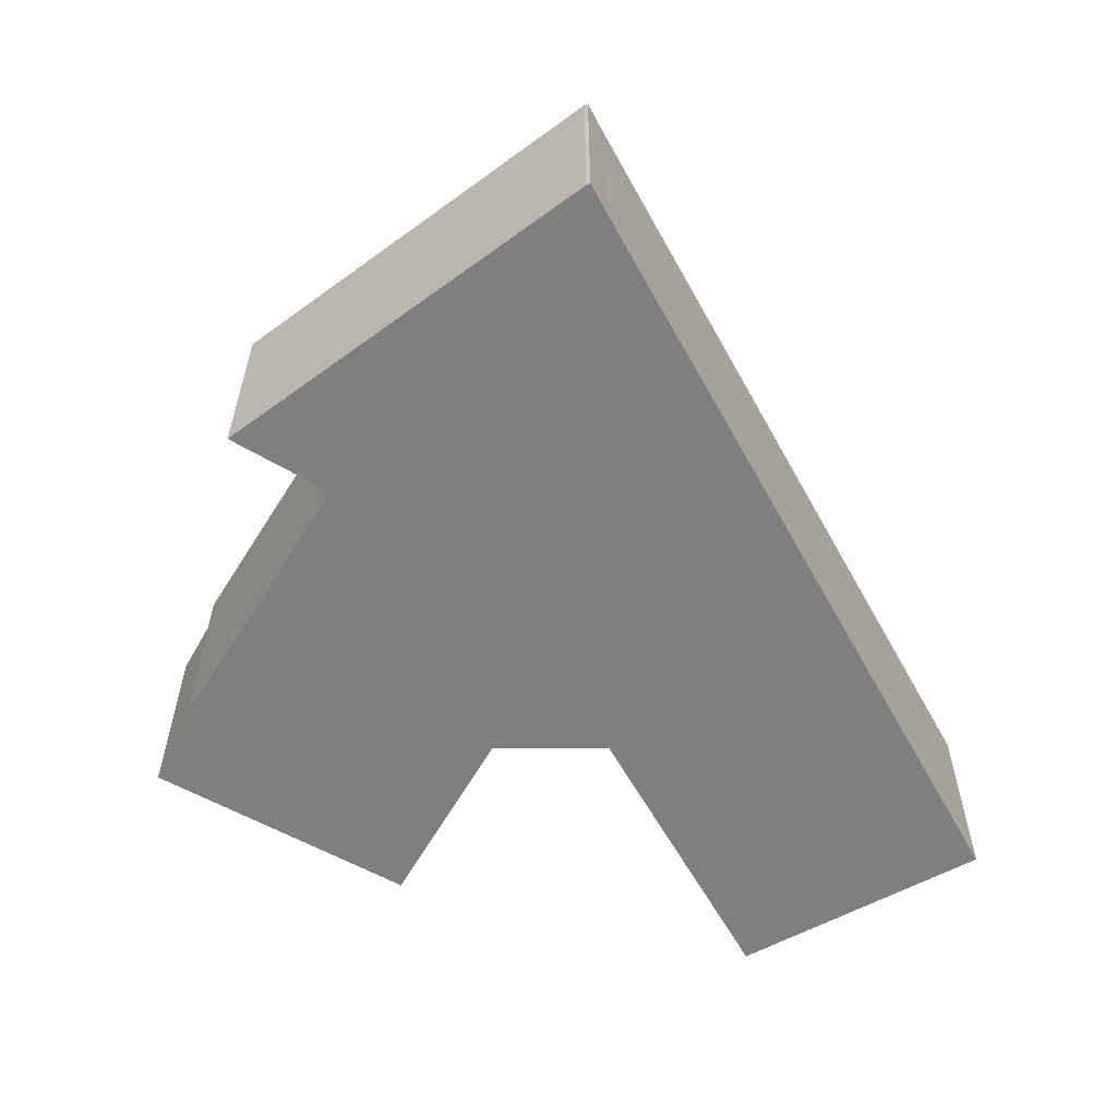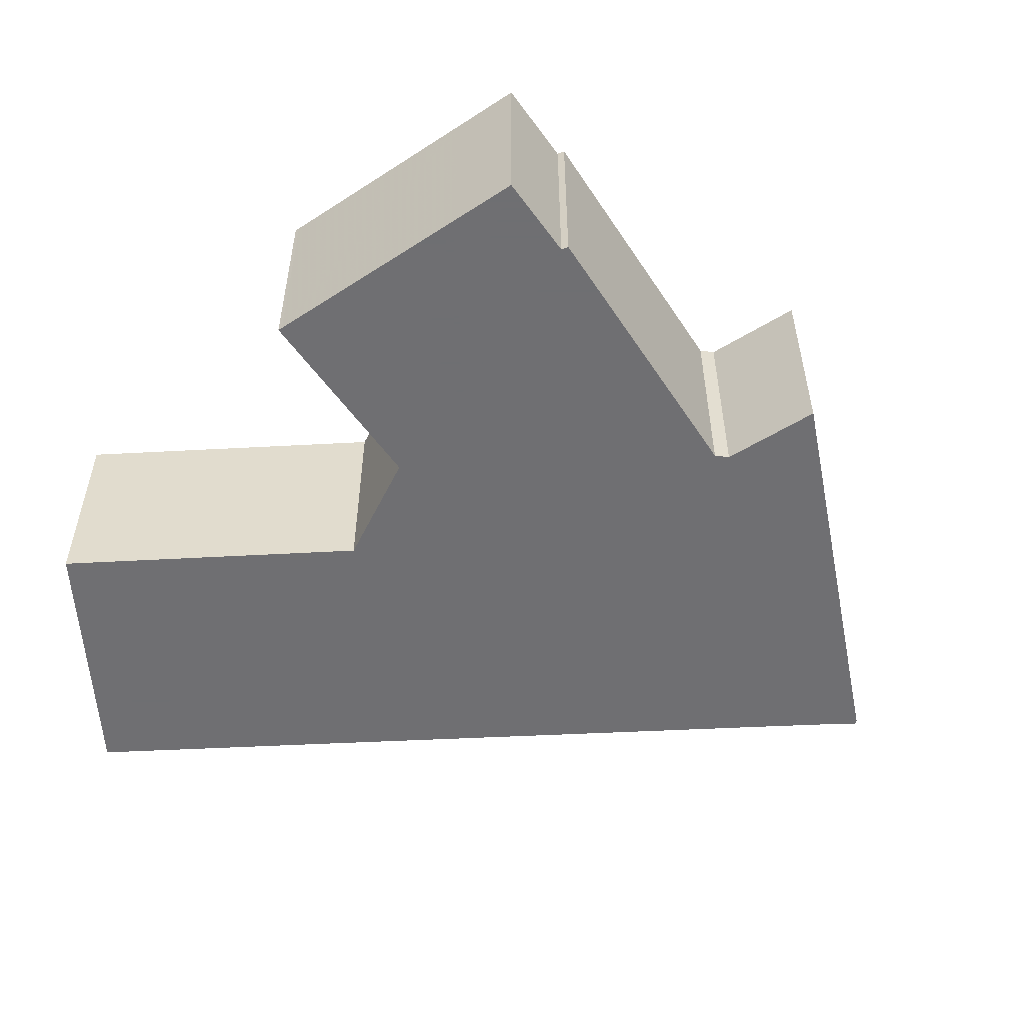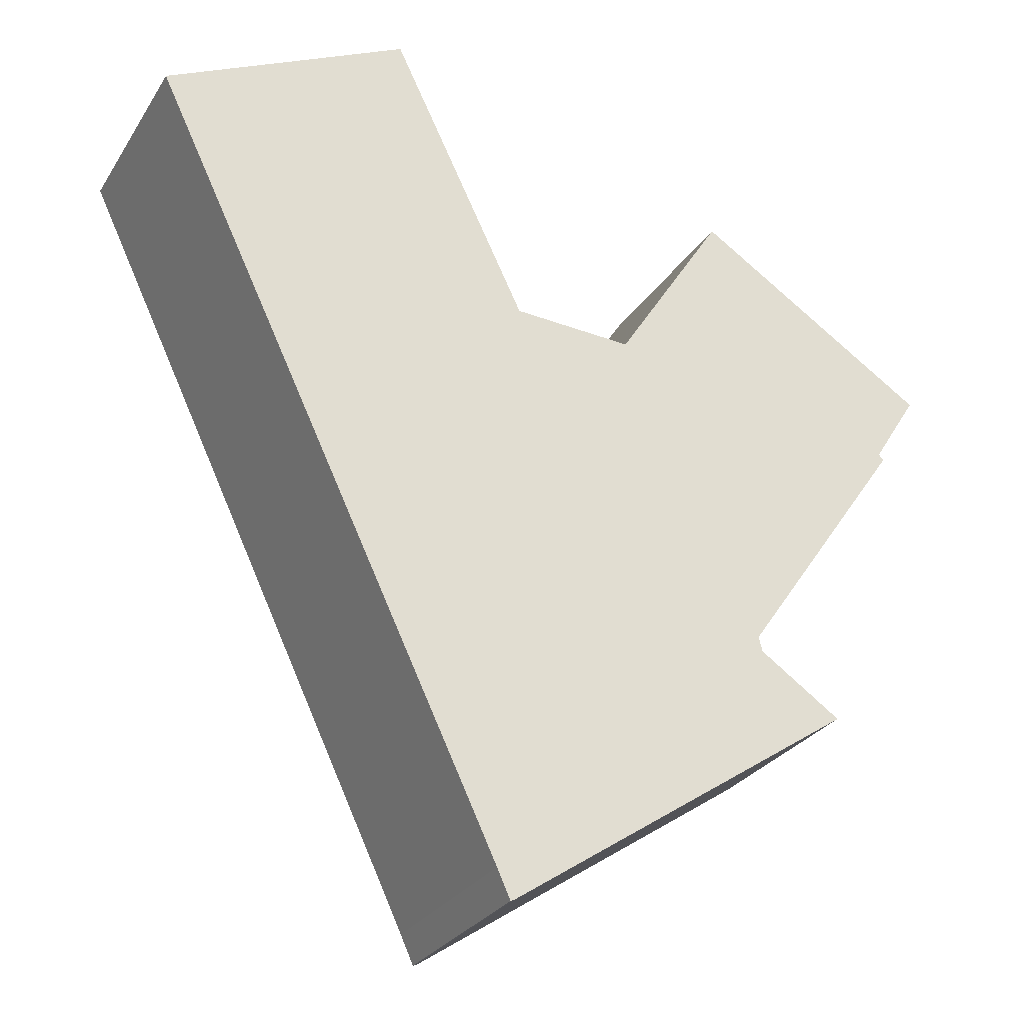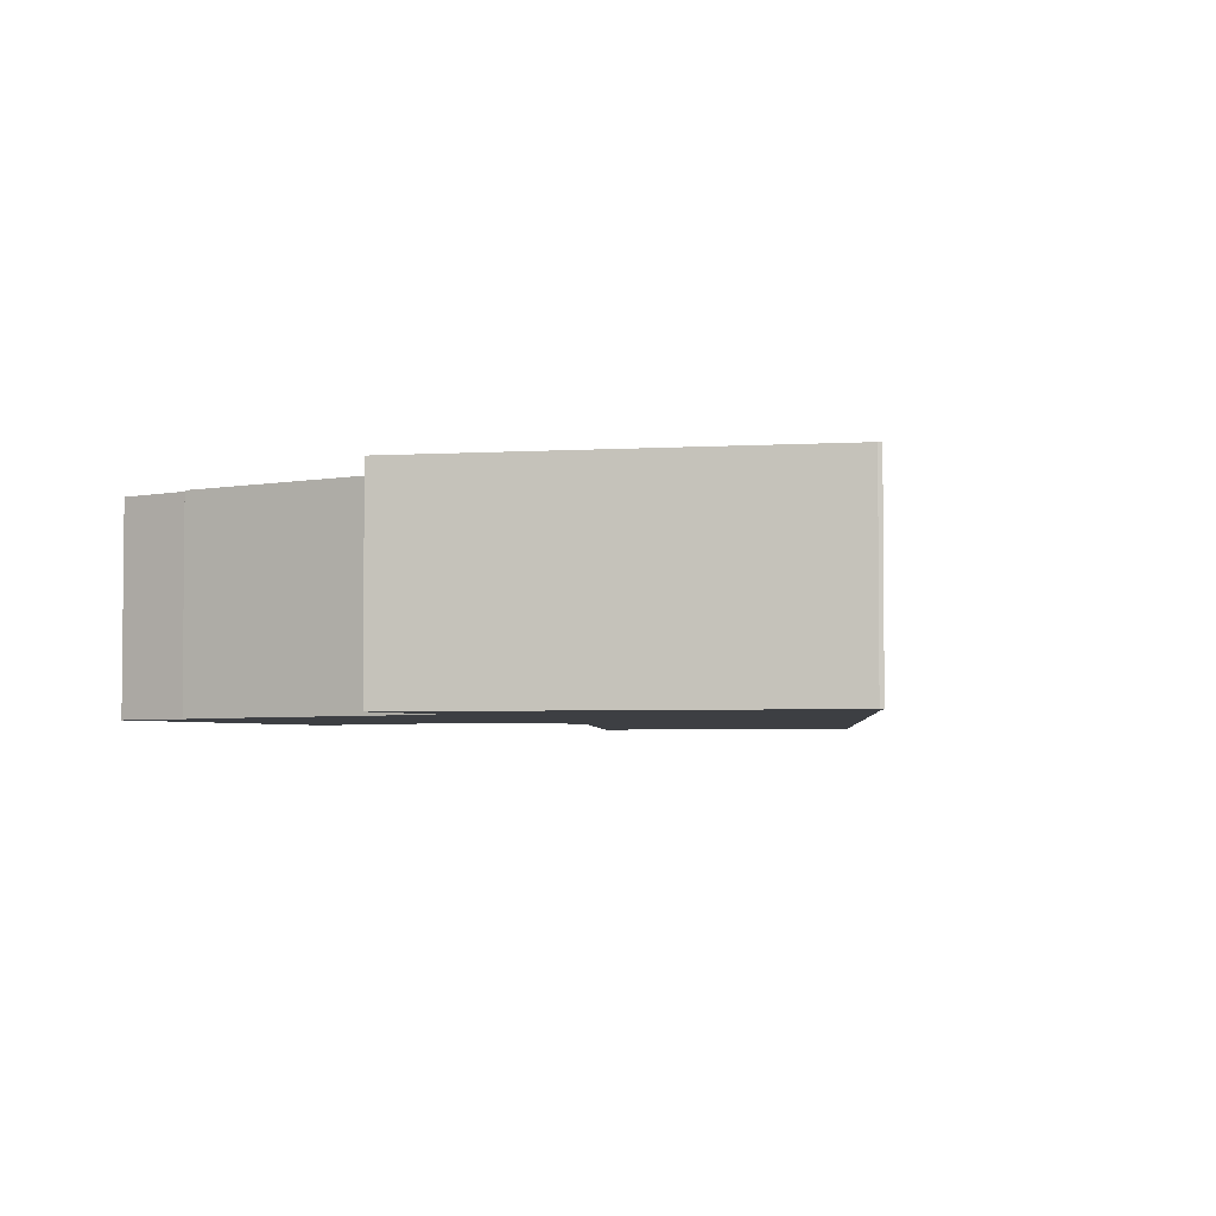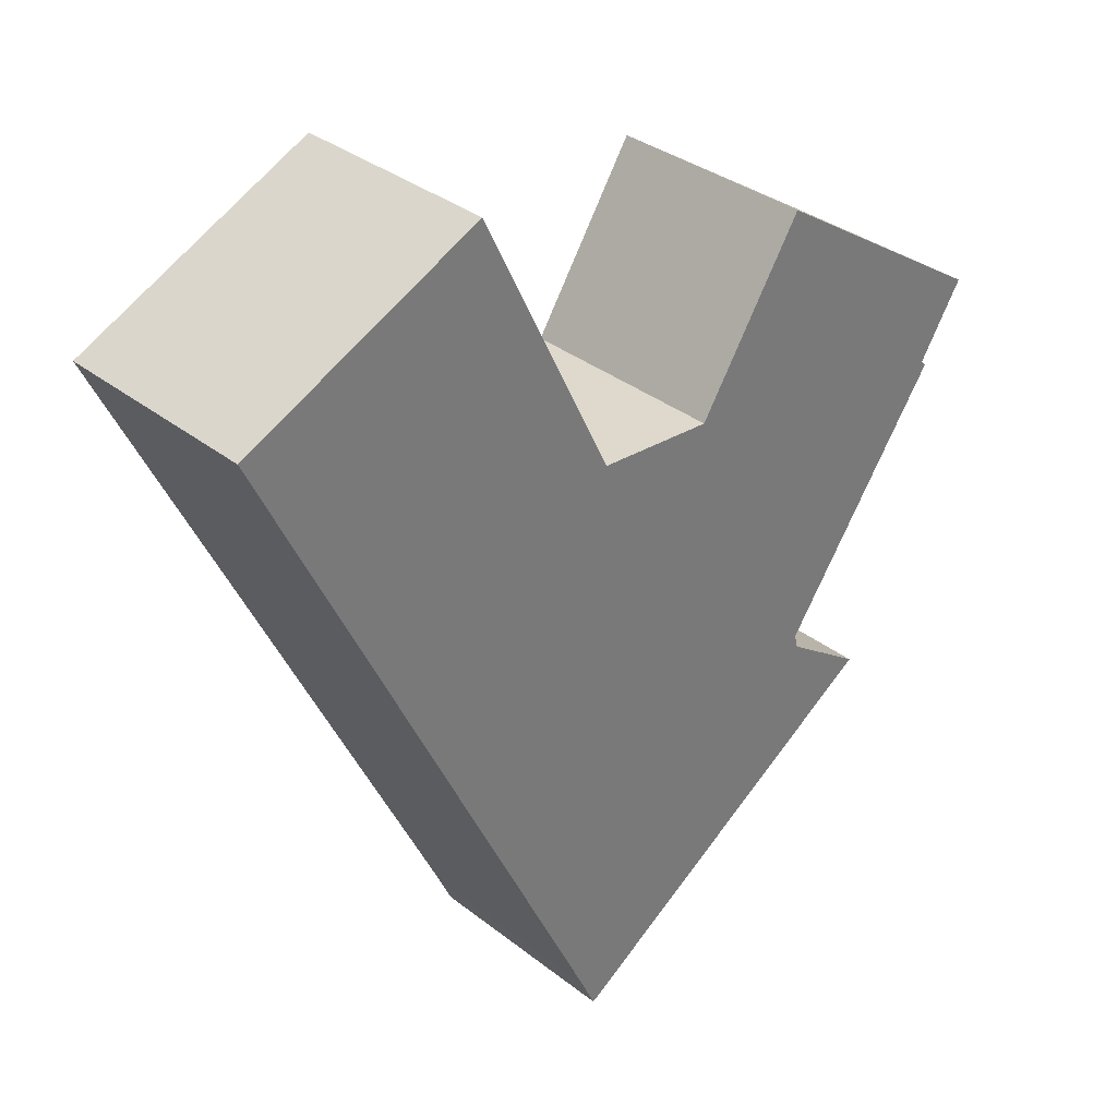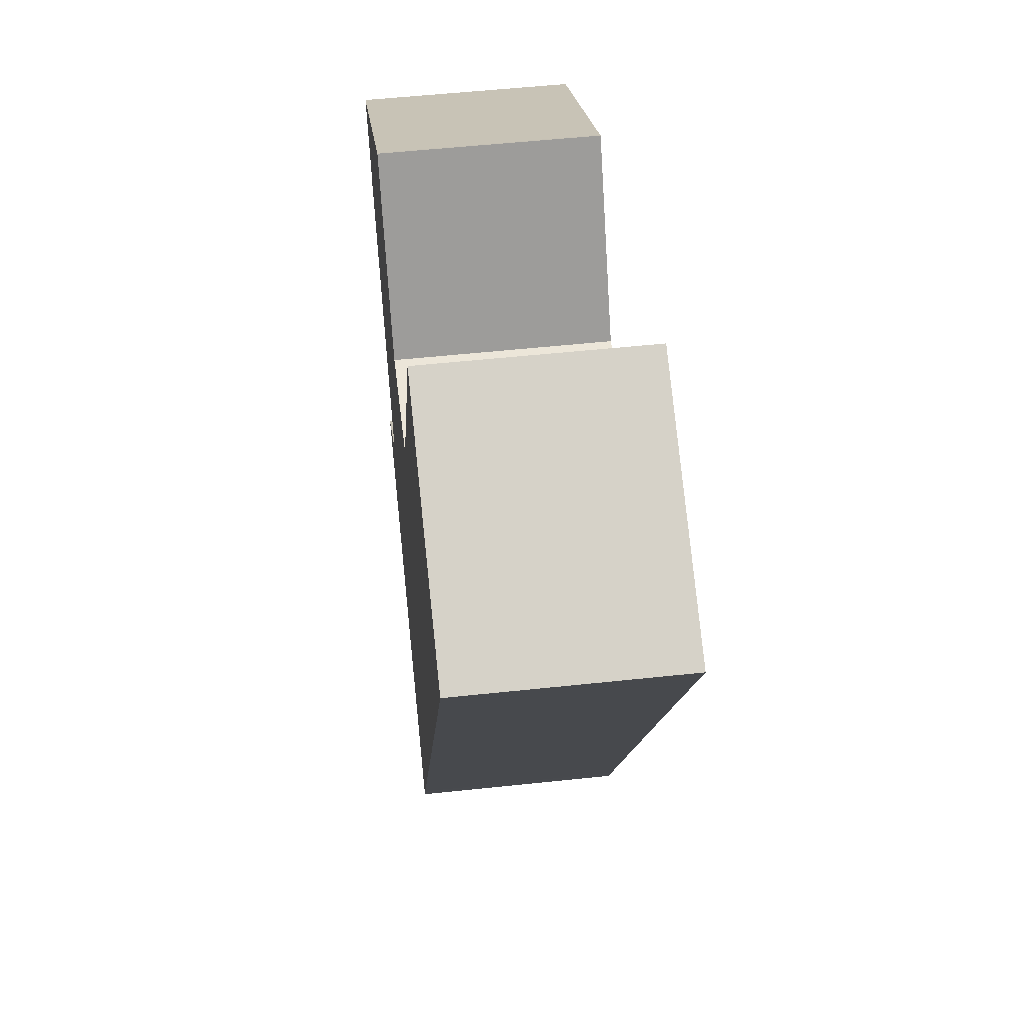
<metadata>
{"format":"obj","ext":"obj","renderer":"f3d","projection":"perspective","resolution":1024,"background":"white","views":[{"elev":-59.8,"azim":-176.9,"up":"+Y"},{"elev":-54.7,"azim":67.4,"up":"+Y"},{"elev":-27.8,"azim":-25.9,"up":"+Z"},{"elev":-3.8,"azim":157.8,"up":"+Y"},{"elev":33.8,"azim":-43.2,"up":"+Z"},{"elev":52.9,"azim":-96.6,"up":"+Z"}]}
</metadata>
<code>
g default
v 20.58 0 -14.23
v 15 0 -10.41
v 14.74 0 -9.429
v 26.02 0 6.783
v 25.67 0 7.139
v 28.77 0 12.03
v 24.93 0 14.5
v 12.84 0 22.29
v 12.59 0 22.46
v 5.2 0 10.84
v -2.933 0 11.31
v -12.18 0 30.39
v -20.48 0 26.36
v -28.77 0 22.35
v -20.36 0 4.804
v -11.69 0 -13.33
v -6.495 0 -24.2
v -4.491 0 -28.42
v -3.591 0 -30.39
v -3.342 0 -30.29
v 20.58 14.39 -14.23
v 15 14.39 -10.41
v 14.74 14.39 -9.429
v 26.02 14.39 6.783
v 25.67 14.39 7.139
v 28.77 14.39 12.03
v 24.93 14.39 14.5
v 12.84 14.39 22.29
v 12.59 14.39 22.46
v 5.2 14.39 10.84
v -2.933 14.39 11.31
v -12.18 14.39 30.39
v -20.48 14.39 26.36
v -28.77 14.39 22.35
v -20.36 14.39 4.804
v -11.69 14.39 -13.33
v -6.495 14.39 -24.2
v -4.491 14.39 -28.42
v -3.591 14.39 -30.39
v -3.342 14.39 -30.29
f 13 14 11
f 12 13 11
f 10 11 5
f 5 11 4
f 15 4 11
f 15 11 14
f 4 15 3
f 3 15 2
f 16 2 15
f 2 16 1
f 17 1 16
f 18 1 17
f 1 18 20
f 19 20 18
f 10 6 7
f 10 7 8
f 10 8 9
f 6 10 5
f 31 34 33
f 31 33 32
f 25 31 30
f 24 31 25
f 31 24 35
f 34 31 35
f 23 35 24
f 22 35 23
f 35 22 36
f 21 36 22
f 36 21 37
f 37 21 38
f 40 38 21
f 38 40 39
f 27 26 30
f 28 27 30
f 29 28 30
f 25 30 26
f 14 13 33
f 33 34 14
f 13 12 32
f 32 33 13
f 12 11 31
f 31 32 12
f 11 10 30
f 30 31 11
f 5 4 24
f 24 25 5
f 15 14 34
f 34 35 15
f 4 3 23
f 23 24 4
f 3 2 22
f 22 23 3
f 16 15 35
f 35 36 16
f 2 1 21
f 21 22 2
f 17 16 36
f 36 37 17
f 18 17 37
f 37 38 18
f 1 20 40
f 40 21 1
f 20 19 39
f 39 40 20
f 19 18 38
f 38 39 19
f 7 6 26
f 26 27 7
f 8 7 27
f 27 28 8
f 9 8 28
f 28 29 9
f 10 9 29
f 29 30 10
f 6 5 25
f 25 26 6

</code>
